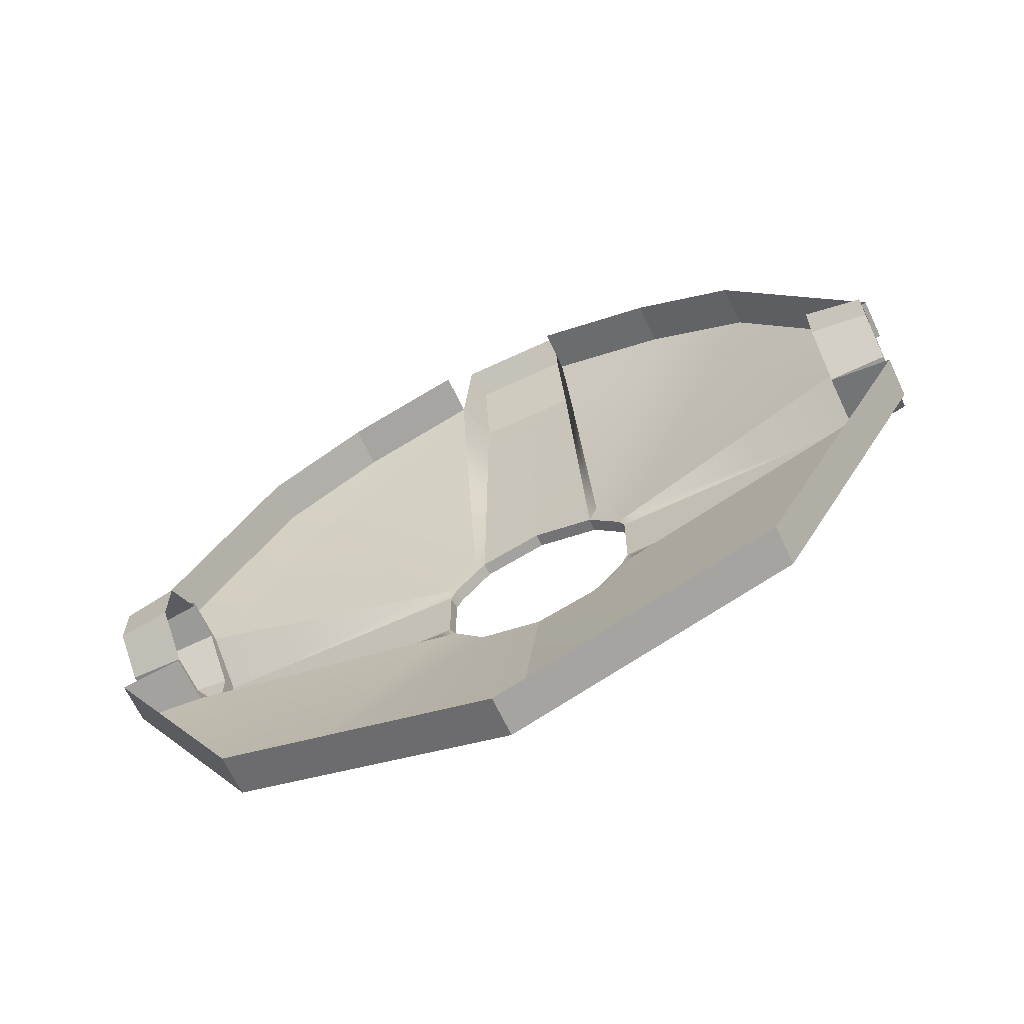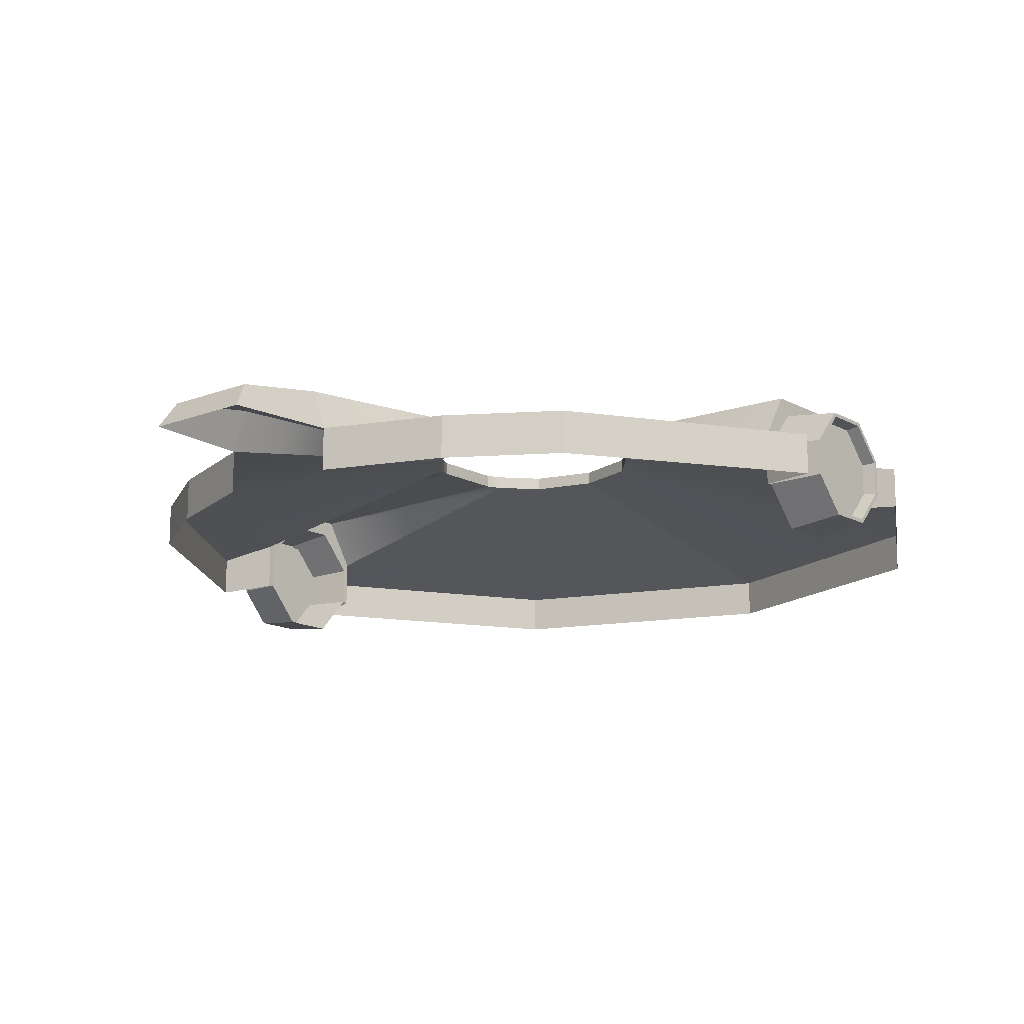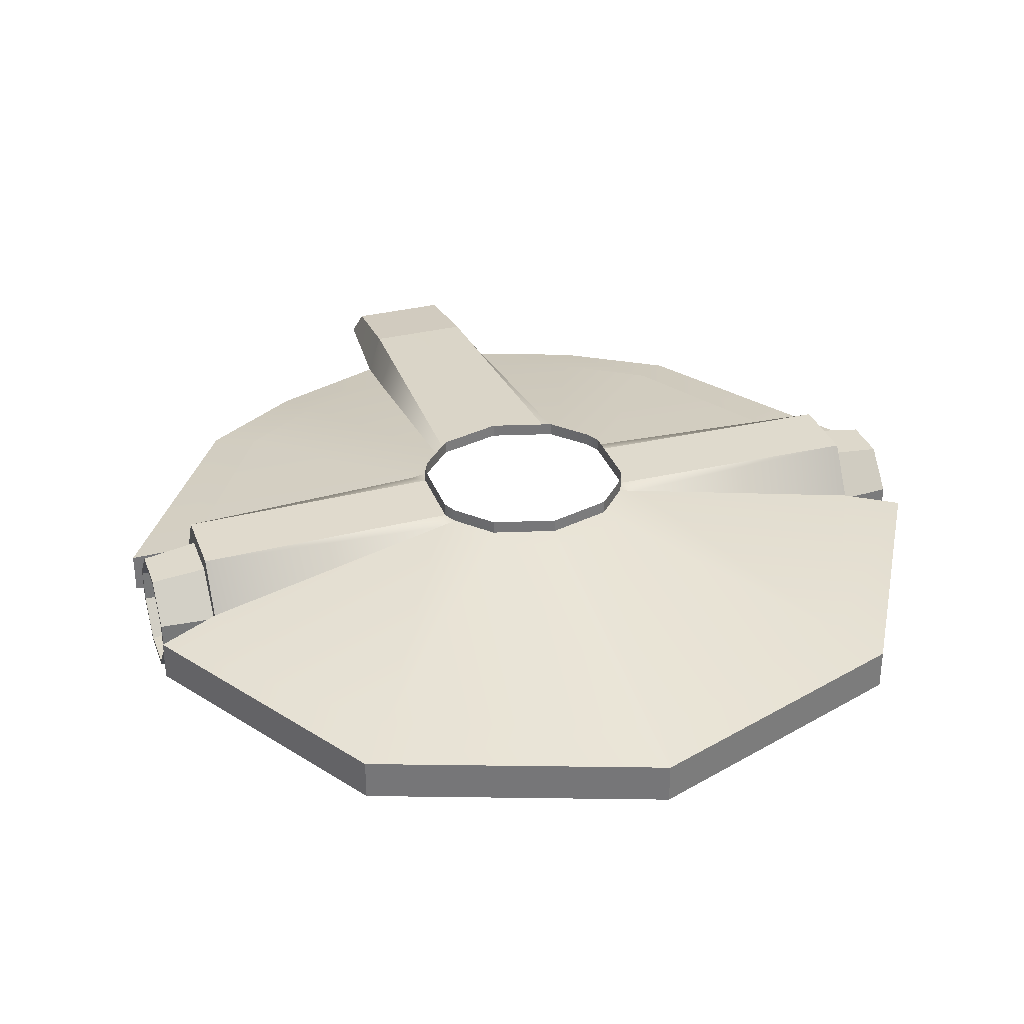
<metadata>
{"format":"obj","ext":"obj","renderer":"f3d","projection":"perspective","resolution":1024,"background":"white","views":[{"elev":-65.8,"azim":25.2,"up":"+Z"},{"elev":-14.6,"azim":40.2,"up":"+Y"},{"elev":33.0,"azim":161.3,"up":"+Y"}]}
</metadata>
<code>
v -0.119 -0.9487 -16.8
v -9.921 -0.9464 -13.27
v -10.2 -0.8619 9.228
v -0.119 1.33 -5
v -2.341 1.33 -4.373
v -3.714 1.33 -2.626
v -3.714 1.33 -0.0044
v -2.341 1.33 1.743
v -0.119 1.33 2.37
v -0.119 1.795 -5
v -2.341 1.795 -4.373
v -3.714 1.795 -2.609
v -3.714 1.795 -0.02155
v -2.341 1.795 1.743
v -0.119 1.795 2.37
v -13.03 1.224 -2.626
v -13.03 1.224 -0.0044
v -3.479 1.33 -3.124
v -13.03 -0.5166 -3.699
v -3.479 1.33 0.4944
v -13.03 -0.5166 1.069
v -8.74 -0.5615 -11.85
v -0.119 -0.5727 -14.86
v -8.863 -0.426 7.885
v -3.479 1.795 0.4856
v -3.479 1.795 -3.116
v -15.13 -0.9371 -4.307
v -15.13 -0.9371 1.677
v -13.04 0.6409 -2.256
v -13.04 -0.789 -3.52
v -13.04 -2.21 -3.52
v -13.04 -3.639 -2.256
v -13.04 -3.639 -0.4115
v -13.04 -2.21 0.8525
v -13.04 -0.789 0.8525
v -13.04 0.6409 -0.4115
v -14.98 0.4054 -2.154
v -14.98 -0.8671 -3.279
v -14.98 -2.131 -3.279
v -14.98 -3.404 -2.154
v -14.98 -3.404 -0.513
v -14.98 -2.131 0.6119
v -14.98 -0.8671 0.6119
v -14.98 0.4054 -0.513
v -0.119 -2.366 -16.8
v -9.921 -2.366 -13.27
v -10.2 -2.367 9.228
v -13.03 -2.258 -3.699
v -15.13 -2.366 -4.307
v -13.03 -2.258 1.069
v -15.13 -2.366 1.677
v -14.98 0.2725 -2.097
v -14.98 -0.9112 -3.144
v -14.98 -2.087 -3.144
v -14.98 -3.271 -2.097
v -14.98 -3.271 -0.5702
v -14.98 -2.087 0.4762
v -14.98 -0.9112 0.4762
v -14.98 0.2725 -0.5702
v -14.53 0.1773 -2.056
v -14.53 -0.9428 -3.046
v -14.53 -2.056 -3.046
v -14.53 -3.176 -2.056
v -14.53 -3.176 -0.6113
v -14.53 -2.056 0.3789
v -14.53 -0.9428 0.3789
v -14.53 0.1773 -0.6113
v -1.922 0.6086 13.01
v -0.119 0.6086 13.01
v -2.7 1.211 2.238
v -2.42 -0.847 13.01
v -0.119 1.199 -5.766
v -2.736 1.199 -4.916
v -4.135 1.203 -3.164
v -4.354 1.322 -2.626
v -4.354 1.322 -0.0044
v -4.135 1.203 0.5339
v -2.504 -0.4314 10.87
v -2.002 0.7456 10.87
v -0.119 0.7456 11.01
v -5.913 -0.4103 9.781
v -6.608 -0.8501 11.47
v -6.608 -2.367 11.47
v -2.42 -2.367 13.01
v -1.846 0.08794 16.3
v -0.119 0.08794 16.3
v -2.115 -0.847 16.88
v -0.119 -0.8499 16.88
v 8.502 -0.5615 -11.85
v 9.683 -0.9464 -13.27
v 14.9 -0.9371 -4.307
v 12.79 -0.5166 -3.699
v 2.103 1.795 -4.373
v 2.103 1.33 -4.373
v 3.241 1.795 -3.116
v 3.241 1.33 -3.124
v 3.476 1.795 -0.02155
v 3.476 1.795 -2.609
v 3.476 1.33 -2.626
v 3.476 1.33 -0.0044
v 3.241 1.33 0.4944
v 3.241 1.795 0.4856
v 2.103 1.795 1.743
v 2.103 1.33 1.743
v 4.116 1.322 -2.626
v 4.116 1.322 -0.0044
v 3.897 1.203 -3.164
v 3.897 1.203 0.5339
v 2.497 1.199 -4.916
v 2.462 1.211 2.238
v 8.625 -0.426 7.885
v 12.79 -0.5166 1.069
v 14.9 -0.9371 1.677
v 9.96 -0.8619 9.228
v 12.8 0.6409 -2.256
v 12.8 -0.789 -3.52
v 14.74 -0.8671 -3.279
v 14.74 0.4054 -2.154
v 12.8 -2.21 -3.52
v 14.74 -2.131 -3.279
v 12.8 -3.639 -2.256
v 14.74 -3.404 -2.154
v 12.8 -3.639 -0.4115
v 14.74 -3.404 -0.513
v 12.8 -2.21 0.8525
v 14.74 -2.131 0.6119
v 12.8 -0.789 0.8525
v 14.74 -0.8671 0.6119
v 12.8 0.6409 -0.4115
v 14.74 0.4054 -0.513
v 12.79 1.224 -0.0044
v 12.79 1.224 -2.626
v 9.683 -2.366 -13.27
v 14.9 -2.366 1.677
v 9.96 -2.367 9.228
v 14.9 -2.366 -4.307
v 12.79 -2.258 -3.699
v 12.79 -2.258 1.069
v 14.74 -0.9112 -3.144
v 14.74 0.2725 -2.097
v 14.74 -2.087 -3.144
v 14.74 -3.271 -2.097
v 14.74 -3.271 -0.5702
v 14.74 -2.087 0.4762
v 14.74 -0.9112 0.4762
v 14.74 0.2725 -0.5702
v 14.29 -0.9428 -3.046
v 14.29 0.1773 -2.056
v 14.29 -2.056 -3.046
v 14.29 -3.176 -2.056
v 14.29 -3.176 -0.6113
v 14.29 -2.056 0.3789
v 14.29 -0.9428 0.3789
v 14.29 0.1773 -0.6113
v 1.764 0.7456 10.87
v 2.266 -0.4314 10.87
v 1.684 0.6086 13.01
v 2.182 -0.847 13.01
v 5.675 -0.4103 9.781
v 6.37 -0.8501 11.47
v 6.37 -2.367 11.47
v 2.182 -2.367 13.01
v 1.608 0.08794 16.3
v 1.877 -0.847 16.88
f 22 23 2
f 2 23 1
f 2 27 22
f 22 27 19
f 11 10 5
f 5 10 4
f 26 11 18
f 18 11 5
f 13 12 7
f 7 12 6
f 20 25 7
f 7 25 13
f 15 14 9
f 9 14 8
f 75 76 6
f 6 76 7
f 75 6 74
f 74 6 18
f 76 77 7
f 7 77 20
f 5 73 18
f 18 73 74
f 5 4 73
f 73 4 72
f 25 20 14
f 14 20 8
f 18 6 26
f 26 6 12
f 8 20 70
f 70 20 77
f 24 21 3
f 3 21 28
f 29 30 37
f 37 30 38
f 30 31 38
f 38 31 39
f 32 40 31
f 31 40 39
f 40 32 41
f 41 32 33
f 33 34 41
f 41 34 42
f 34 35 42
f 42 35 43
f 36 44 35
f 35 44 43
f 44 36 37
f 37 36 29
f 17 36 21
f 21 36 35
f 29 36 16
f 16 36 17
f 16 19 29
f 29 19 30
f 45 46 1
f 1 46 2
f 51 47 28
f 28 47 3
f 19 27 48
f 48 27 49
f 46 49 2
f 2 49 27
f 21 50 28
f 28 50 51
f 34 50 35
f 35 50 21
f 31 30 48
f 48 30 19
f 37 38 52
f 52 38 53
f 38 39 53
f 53 39 54
f 40 55 39
f 39 55 54
f 55 40 56
f 56 40 41
f 41 42 56
f 56 42 57
f 42 43 57
f 57 43 58
f 44 59 43
f 43 59 58
f 59 44 52
f 52 44 37
f 52 53 60
f 60 53 61
f 53 54 61
f 61 54 62
f 55 63 54
f 54 63 62
f 63 55 64
f 64 55 56
f 56 57 64
f 64 57 65
f 57 58 65
f 65 58 66
f 59 67 58
f 58 67 66
f 67 59 60
f 60 59 52
f 67 60 66
f 60 61 66
f 66 61 65
f 65 61 64
f 64 61 63
f 61 62 63
f 80 9 79
f 79 9 8
f 8 70 79
f 79 70 78
f 72 23 73
f 73 23 22
f 73 22 74
f 74 22 19
f 75 74 16
f 16 74 19
f 16 17 75
f 75 17 76
f 76 17 77
f 77 17 21
f 21 24 77
f 77 24 70
f 79 78 68
f 68 78 71
f 69 80 68
f 68 80 79
f 81 82 78
f 78 82 71
f 3 82 24
f 24 82 81
f 78 70 81
f 70 24 81
f 82 3 83
f 83 3 47
f 71 82 84
f 84 82 83
f 86 69 85
f 85 69 68
f 68 71 85
f 85 71 87
f 87 88 85
f 85 88 86
f 89 90 23
f 23 90 1
f 92 91 89
f 89 91 90
f 93 94 10
f 10 94 4
f 95 96 93
f 93 96 94
f 97 100 98
f 98 100 99
f 97 102 100
f 100 102 101
f 15 9 103
f 103 9 104
f 105 99 106
f 106 99 100
f 105 107 99
f 99 107 96
f 101 108 100
f 100 108 106
f 107 109 96
f 96 109 94
f 94 109 4
f 4 109 72
f 104 101 103
f 103 101 102
f 96 95 99
f 99 95 98
f 104 110 101
f 101 110 108
f 111 114 112
f 112 114 113
f 115 118 116
f 116 118 117
f 116 117 119
f 119 117 120
f 120 122 119
f 119 122 121
f 122 124 121
f 121 124 123
f 123 124 125
f 125 124 126
f 125 126 127
f 127 126 128
f 128 130 127
f 127 130 129
f 130 118 129
f 129 118 115
f 127 129 112
f 112 129 131
f 115 132 129
f 129 132 131
f 132 115 92
f 92 115 116
f 45 1 133
f 133 1 90
f 134 113 135
f 135 113 114
f 92 137 91
f 91 137 136
f 133 90 136
f 136 90 91
f 134 138 113
f 113 138 112
f 112 138 127
f 127 138 125
f 119 137 116
f 116 137 92
f 118 140 117
f 117 140 139
f 117 139 120
f 120 139 141
f 141 142 120
f 120 142 122
f 142 143 122
f 122 143 124
f 124 143 126
f 126 143 144
f 126 144 128
f 128 144 145
f 145 146 128
f 128 146 130
f 146 140 130
f 130 140 118
f 140 148 139
f 139 148 147
f 139 147 141
f 141 147 149
f 149 150 141
f 141 150 142
f 150 151 142
f 142 151 143
f 143 151 144
f 144 151 152
f 144 152 145
f 145 152 153
f 153 154 145
f 145 154 146
f 154 148 146
f 146 148 140
f 151 150 152
f 150 149 152
f 152 149 153
f 153 149 154
f 154 149 148
f 149 147 148
f 104 9 155
f 155 9 80
f 156 110 155
f 155 110 104
f 72 109 23
f 23 109 89
f 109 107 89
f 89 107 92
f 92 107 132
f 132 107 105
f 132 105 131
f 131 105 106
f 112 131 108
f 108 131 106
f 110 111 108
f 108 111 112
f 158 156 157
f 157 156 155
f 69 157 80
f 80 157 155
f 159 156 160
f 160 156 158
f 159 160 111
f 111 160 114
f 156 159 110
f 110 159 111
f 160 161 114
f 114 161 135
f 158 162 160
f 160 162 161
f 86 163 69
f 69 163 157
f 157 163 158
f 158 163 164
f 164 163 88
f 88 163 86
v -0.119 -0.9487 -16.8
v -9.921 -0.9464 -13.27
v -10.2 -0.8619 9.228
v -0.119 1.33 -5
v -2.341 1.33 -4.373
v -3.714 1.33 -2.626
v -3.714 1.33 -0.0044
v -2.341 1.33 1.743
v -0.119 1.33 2.37
v -0.119 1.795 -5
v -2.341 1.795 -4.373
v -3.714 1.795 -2.609
v -3.714 1.795 -0.02155
v -2.341 1.795 1.743
v -0.119 1.795 2.37
v -13.03 1.224 -2.626
v -13.03 1.224 -0.0044
v -3.479 1.33 -3.124
v -13.03 -0.5166 -3.699
v -3.479 1.33 0.4944
v -13.03 -0.5166 1.069
v -8.74 -0.5615 -11.85
v -0.119 -0.5727 -14.86
v -8.863 -0.426 7.885
v -3.479 1.795 0.4856
v -3.479 1.795 -3.116
v -15.13 -0.9371 -4.307
v -15.13 -0.9371 1.677
v -13.04 0.6409 -2.256
v -13.04 -0.789 -3.52
v -13.04 -2.21 -3.52
v -13.04 -3.639 -2.256
v -13.04 -3.639 -0.4115
v -13.04 -2.21 0.8525
v -13.04 -0.789 0.8525
v -13.04 0.6409 -0.4115
v -14.98 0.4054 -2.154
v -14.98 -0.8671 -3.279
v -14.98 -2.131 -3.279
v -14.98 -3.404 -2.154
v -14.98 -3.404 -0.513
v -14.98 -2.131 0.6119
v -14.98 -0.8671 0.6119
v -14.98 0.4054 -0.513
v -0.119 -2.366 -16.8
v -9.921 -2.366 -13.27
v -10.2 -2.367 9.228
v -13.03 -2.258 -3.699
v -15.13 -2.366 -4.307
v -13.03 -2.258 1.069
v -15.13 -2.366 1.677
v -14.98 0.2725 -2.097
v -14.98 -0.9112 -3.144
v -14.98 -2.087 -3.144
v -14.98 -3.271 -2.097
v -14.98 -3.271 -0.5702
v -14.98 -2.087 0.4762
v -14.98 -0.9112 0.4762
v -14.98 0.2725 -0.5702
v -14.53 0.1773 -2.056
v -14.53 -0.9428 -3.046
v -14.53 -2.056 -3.046
v -14.53 -3.176 -2.056
v -14.53 -3.176 -0.6113
v -14.53 -2.056 0.3789
v -14.53 -0.9428 0.3789
v -14.53 0.1773 -0.6113
v -1.922 0.6086 13.01
v -0.119 0.6086 13.01
v -2.7 1.211 2.238
v -2.42 -0.847 13.01
v -0.119 1.199 -5.766
v -2.736 1.199 -4.916
v -4.135 1.203 -3.164
v -4.354 1.322 -2.626
v -4.354 1.322 -0.0044
v -4.135 1.203 0.5339
v -2.504 -0.4314 10.87
v -2.002 0.7456 10.87
v -0.119 0.7456 11.01
v -5.913 -0.4103 9.781
v -6.608 -0.8501 11.47
v -6.608 -2.367 11.47
v -2.42 -2.367 13.01
v -1.846 0.08794 16.3
v -0.119 0.08794 16.3
v -2.115 -0.847 16.88
v -0.119 -0.8499 16.88
v 8.502 -0.5615 -11.85
v 9.683 -0.9464 -13.27
v 14.9 -0.9371 -4.307
v 12.79 -0.5166 -3.699
v 2.103 1.795 -4.373
v 2.103 1.33 -4.373
v 3.241 1.795 -3.116
v 3.241 1.33 -3.124
v 3.476 1.795 -0.02155
v 3.476 1.795 -2.609
v 3.476 1.33 -2.626
v 3.476 1.33 -0.0044
v 3.241 1.33 0.4944
v 3.241 1.795 0.4856
v 2.103 1.795 1.743
v 2.103 1.33 1.743
v 4.116 1.322 -2.626
v 4.116 1.322 -0.0044
v 3.897 1.203 -3.164
v 3.897 1.203 0.5339
v 2.497 1.199 -4.916
v 2.462 1.211 2.238
v 8.625 -0.426 7.885
v 12.79 -0.5166 1.069
v 14.9 -0.9371 1.677
v 9.96 -0.8619 9.228
v 12.8 0.6409 -2.256
v 12.8 -0.789 -3.52
v 14.74 -0.8671 -3.279
v 14.74 0.4054 -2.154
v 12.8 -2.21 -3.52
v 14.74 -2.131 -3.279
v 12.8 -3.639 -2.256
v 14.74 -3.404 -2.154
v 12.8 -3.639 -0.4115
v 14.74 -3.404 -0.513
v 12.8 -2.21 0.8525
v 14.74 -2.131 0.6119
v 12.8 -0.789 0.8525
v 14.74 -0.8671 0.6119
v 12.8 0.6409 -0.4115
v 14.74 0.4054 -0.513
v 12.79 1.224 -0.0044
v 12.79 1.224 -2.626
v 9.683 -2.366 -13.27
v 14.9 -2.366 1.677
v 9.96 -2.367 9.228
v 14.9 -2.366 -4.307
v 12.79 -2.258 -3.699
v 12.79 -2.258 1.069
v 14.74 -0.9112 -3.144
v 14.74 0.2725 -2.097
v 14.74 -2.087 -3.144
v 14.74 -3.271 -2.097
v 14.74 -3.271 -0.5702
v 14.74 -2.087 0.4762
v 14.74 -0.9112 0.4762
v 14.74 0.2725 -0.5702
v 14.29 -0.9428 -3.046
v 14.29 0.1773 -2.056
v 14.29 -2.056 -3.046
v 14.29 -3.176 -2.056
v 14.29 -3.176 -0.6113
v 14.29 -2.056 0.3789
v 14.29 -0.9428 0.3789
v 14.29 0.1773 -0.6113
v 1.764 0.7456 10.87
v 2.266 -0.4314 10.87
v 1.684 0.6086 13.01
v 2.182 -0.847 13.01
v 5.675 -0.4103 9.781
v 6.37 -0.8501 11.47
v 6.37 -2.367 11.47
v 2.182 -2.367 13.01
v 1.608 0.08794 16.3
v 1.877 -0.847 16.88
f 186 187 166
f 166 187 165
f 166 191 186
f 186 191 183
f 175 174 169
f 169 174 168
f 190 175 182
f 182 175 169
f 177 176 171
f 171 176 170
f 184 189 171
f 171 189 177
f 179 178 173
f 173 178 172
f 239 240 170
f 170 240 171
f 239 170 238
f 238 170 182
f 240 241 171
f 171 241 184
f 169 237 182
f 182 237 238
f 169 168 237
f 237 168 236
f 189 184 178
f 178 184 172
f 182 170 190
f 190 170 176
f 172 184 234
f 234 184 241
f 188 185 167
f 167 185 192
f 193 194 201
f 201 194 202
f 194 195 202
f 202 195 203
f 196 204 195
f 195 204 203
f 204 196 205
f 205 196 197
f 197 198 205
f 205 198 206
f 198 199 206
f 206 199 207
f 200 208 199
f 199 208 207
f 208 200 201
f 201 200 193
f 181 200 185
f 185 200 199
f 193 200 180
f 180 200 181
f 180 183 193
f 193 183 194
f 209 210 165
f 165 210 166
f 215 211 192
f 192 211 167
f 183 191 212
f 212 191 213
f 210 213 166
f 166 213 191
f 185 214 192
f 192 214 215
f 198 214 199
f 199 214 185
f 195 194 212
f 212 194 183
f 201 202 216
f 216 202 217
f 202 203 217
f 217 203 218
f 204 219 203
f 203 219 218
f 219 204 220
f 220 204 205
f 205 206 220
f 220 206 221
f 206 207 221
f 221 207 222
f 208 223 207
f 207 223 222
f 223 208 216
f 216 208 201
f 216 217 224
f 224 217 225
f 217 218 225
f 225 218 226
f 219 227 218
f 218 227 226
f 227 219 228
f 228 219 220
f 220 221 228
f 228 221 229
f 221 222 229
f 229 222 230
f 223 231 222
f 222 231 230
f 231 223 224
f 224 223 216
f 231 224 230
f 224 225 230
f 230 225 229
f 229 225 228
f 228 225 227
f 225 226 227
f 244 173 243
f 243 173 172
f 172 234 243
f 243 234 242
f 236 187 237
f 237 187 186
f 237 186 238
f 238 186 183
f 239 238 180
f 180 238 183
f 180 181 239
f 239 181 240
f 240 181 241
f 241 181 185
f 185 188 241
f 241 188 234
f 243 242 232
f 232 242 235
f 233 244 232
f 232 244 243
f 245 246 242
f 242 246 235
f 167 246 188
f 188 246 245
f 242 234 245
f 234 188 245
f 246 167 247
f 247 167 211
f 235 246 248
f 248 246 247
f 250 233 249
f 249 233 232
f 232 235 249
f 249 235 251
f 251 252 249
f 249 252 250
f 253 254 187
f 187 254 165
f 256 255 253
f 253 255 254
f 257 258 174
f 174 258 168
f 259 260 257
f 257 260 258
f 261 264 262
f 262 264 263
f 261 266 264
f 264 266 265
f 179 173 267
f 267 173 268
f 269 263 270
f 270 263 264
f 269 271 263
f 263 271 260
f 265 272 264
f 264 272 270
f 271 273 260
f 260 273 258
f 258 273 168
f 168 273 236
f 268 265 267
f 267 265 266
f 260 259 263
f 263 259 262
f 268 274 265
f 265 274 272
f 275 278 276
f 276 278 277
f 279 282 280
f 280 282 281
f 280 281 283
f 283 281 284
f 284 286 283
f 283 286 285
f 286 288 285
f 285 288 287
f 287 288 289
f 289 288 290
f 289 290 291
f 291 290 292
f 292 294 291
f 291 294 293
f 294 282 293
f 293 282 279
f 291 293 276
f 276 293 295
f 279 296 293
f 293 296 295
f 296 279 256
f 256 279 280
f 209 165 297
f 297 165 254
f 298 277 299
f 299 277 278
f 256 301 255
f 255 301 300
f 297 254 300
f 300 254 255
f 298 302 277
f 277 302 276
f 276 302 291
f 291 302 289
f 283 301 280
f 280 301 256
f 282 304 281
f 281 304 303
f 281 303 284
f 284 303 305
f 305 306 284
f 284 306 286
f 306 307 286
f 286 307 288
f 288 307 290
f 290 307 308
f 290 308 292
f 292 308 309
f 309 310 292
f 292 310 294
f 310 304 294
f 294 304 282
f 304 312 303
f 303 312 311
f 303 311 305
f 305 311 313
f 313 314 305
f 305 314 306
f 314 315 306
f 306 315 307
f 307 315 308
f 308 315 316
f 308 316 309
f 309 316 317
f 317 318 309
f 309 318 310
f 318 312 310
f 310 312 304
f 315 314 316
f 314 313 316
f 316 313 317
f 317 313 318
f 318 313 312
f 313 311 312
f 268 173 319
f 319 173 244
f 320 274 319
f 319 274 268
f 236 273 187
f 187 273 253
f 273 271 253
f 253 271 256
f 256 271 296
f 296 271 269
f 296 269 295
f 295 269 270
f 276 295 272
f 272 295 270
f 274 275 272
f 272 275 276
f 322 320 321
f 321 320 319
f 233 321 244
f 244 321 319
f 323 320 324
f 324 320 322
f 323 324 275
f 275 324 278
f 320 323 274
f 274 323 275
f 324 325 278
f 278 325 299
f 322 326 324
f 324 326 325
f 250 327 233
f 233 327 321
f 321 327 322
f 322 327 328
f 328 327 252
f 252 327 250

</code>
